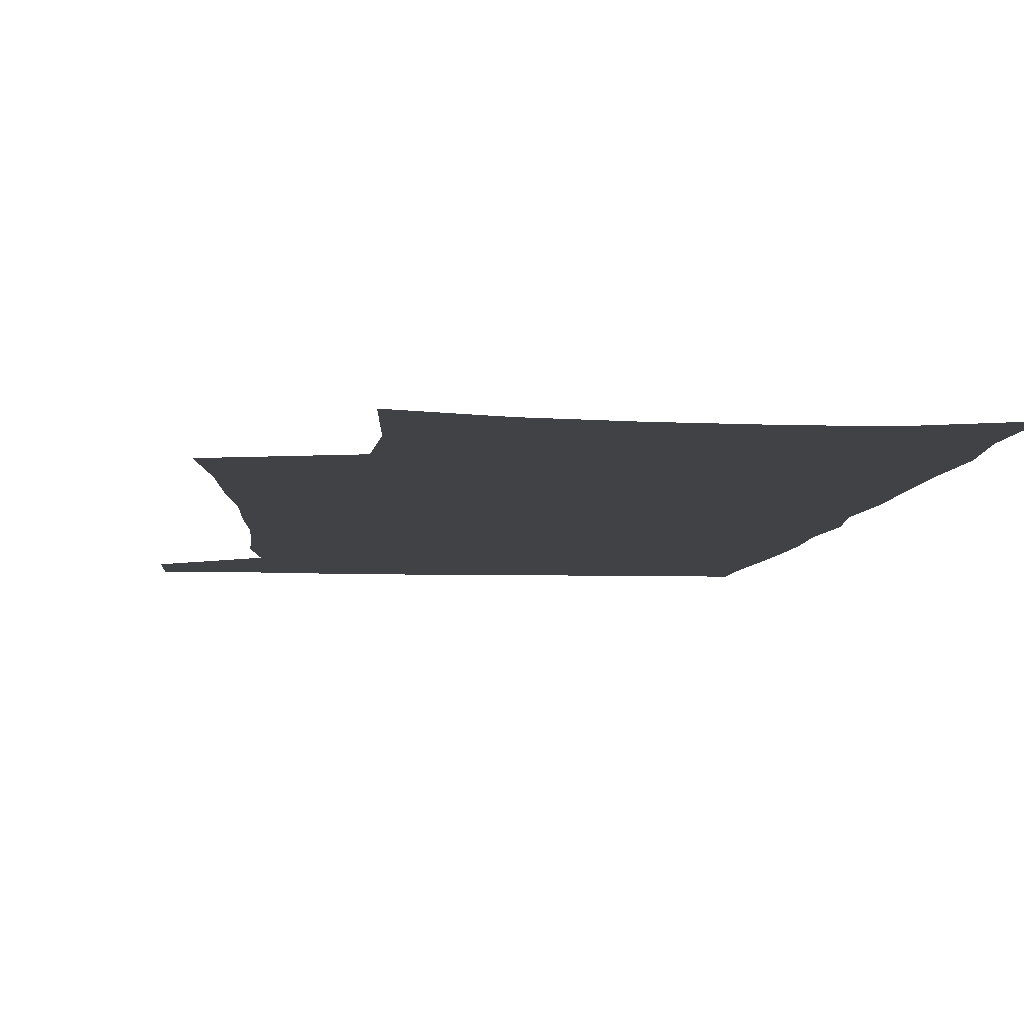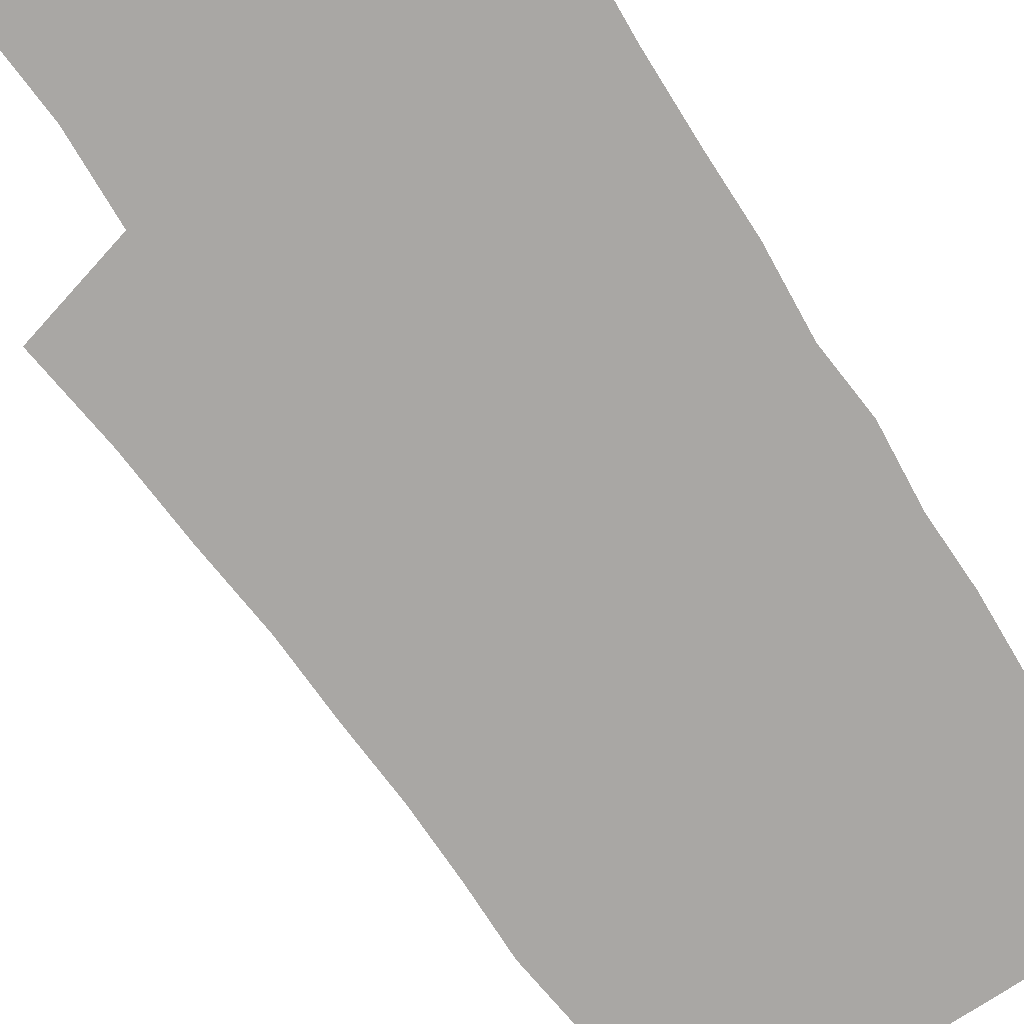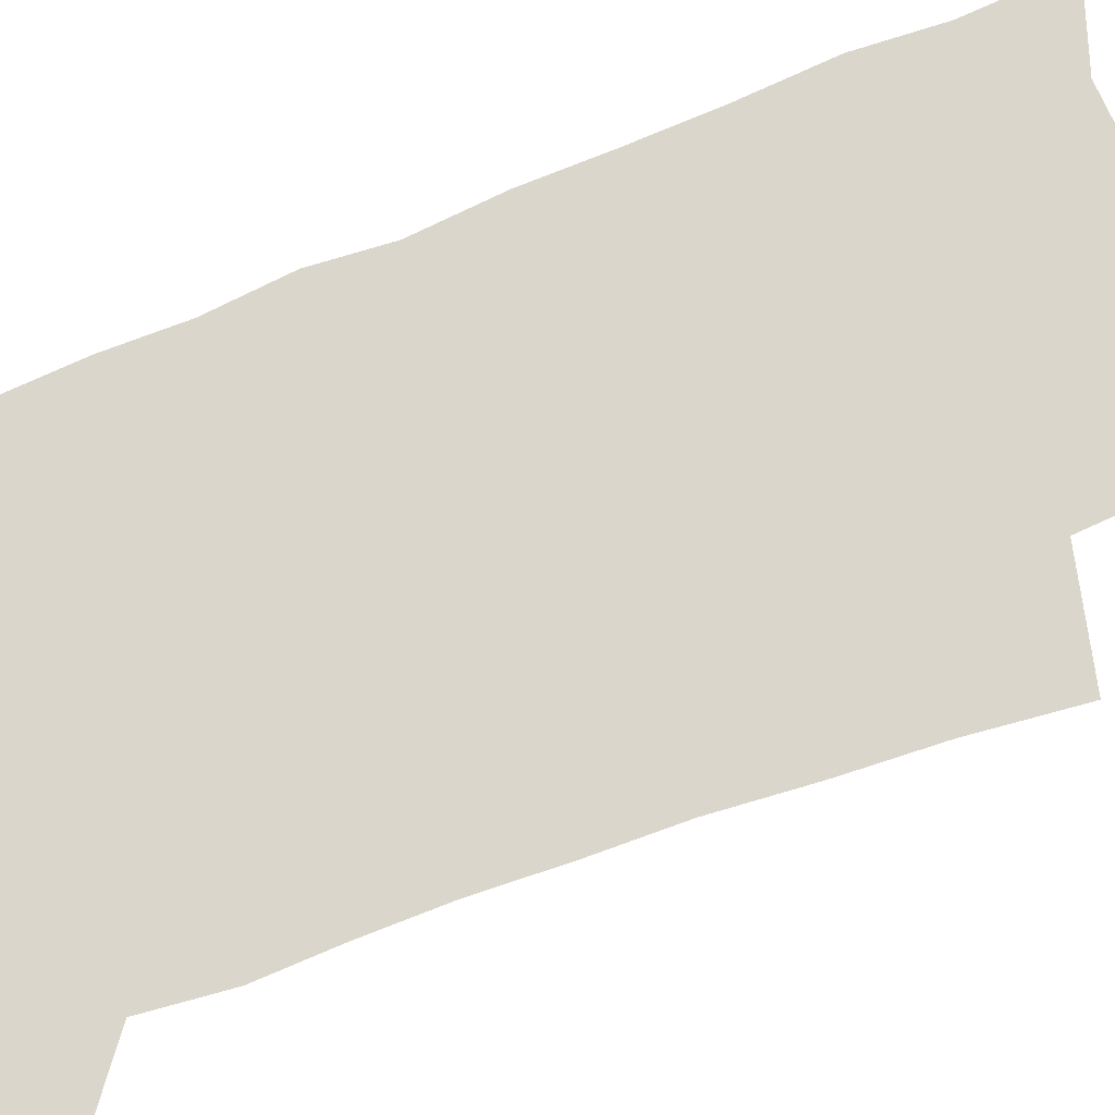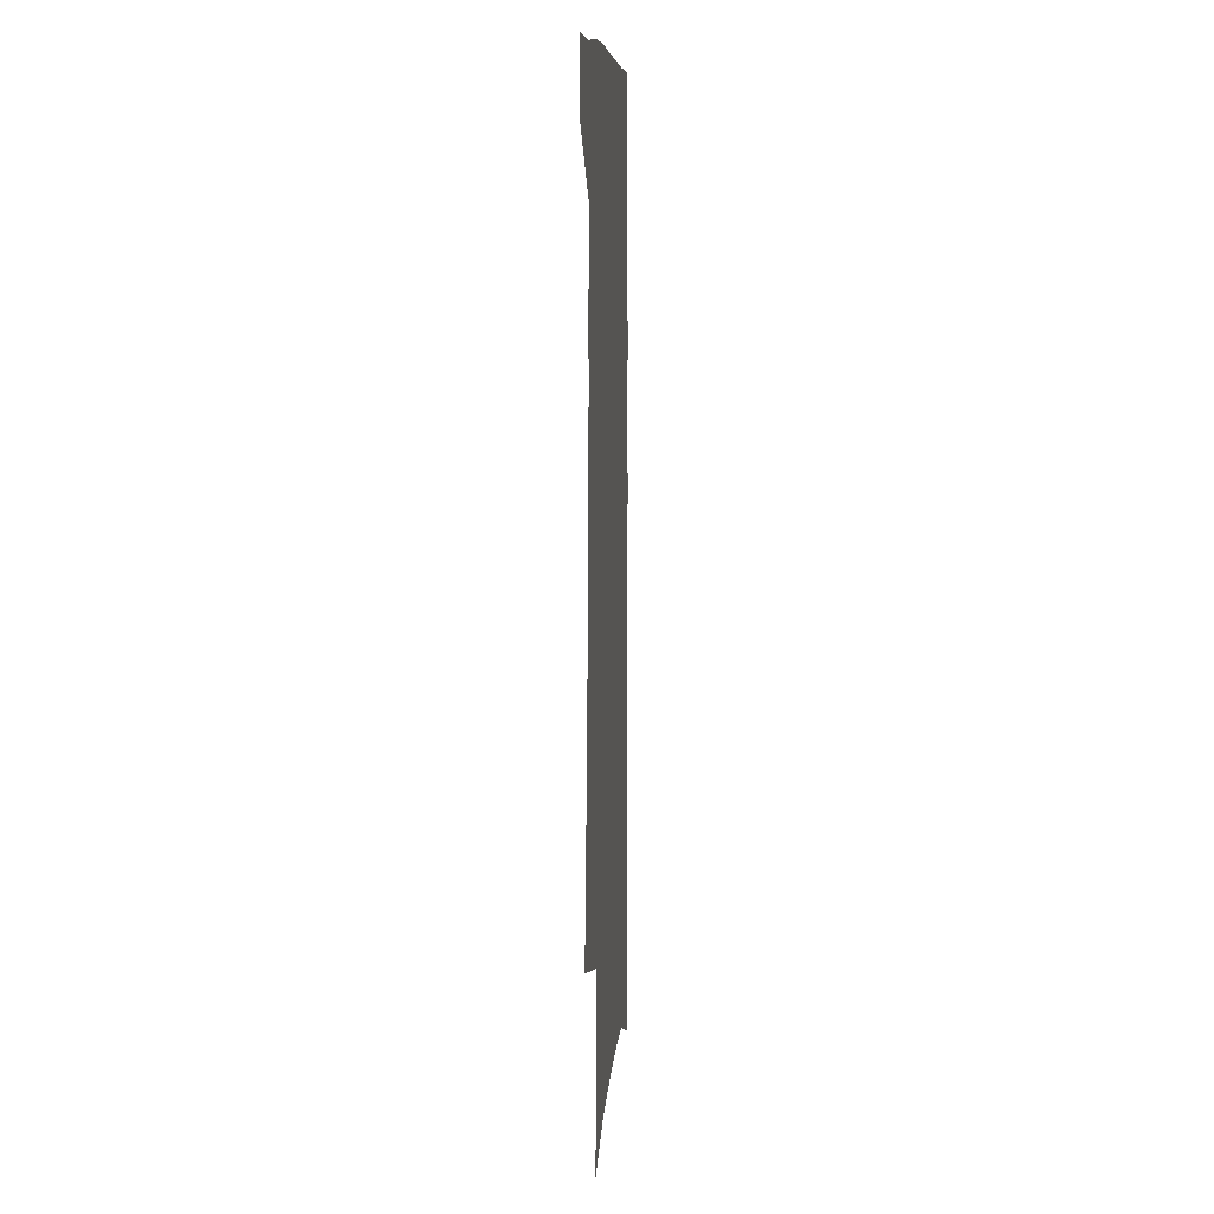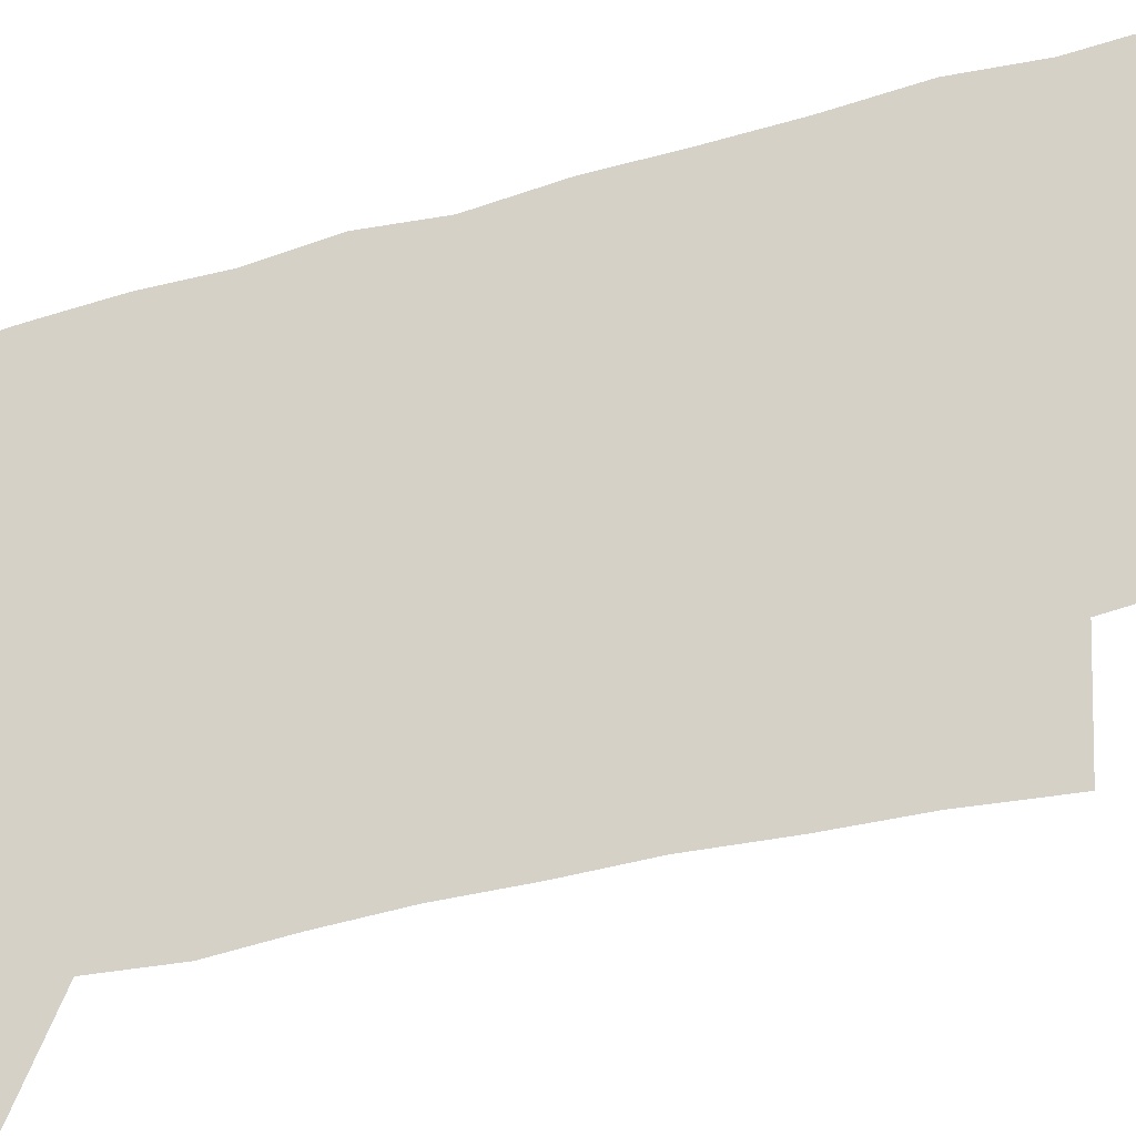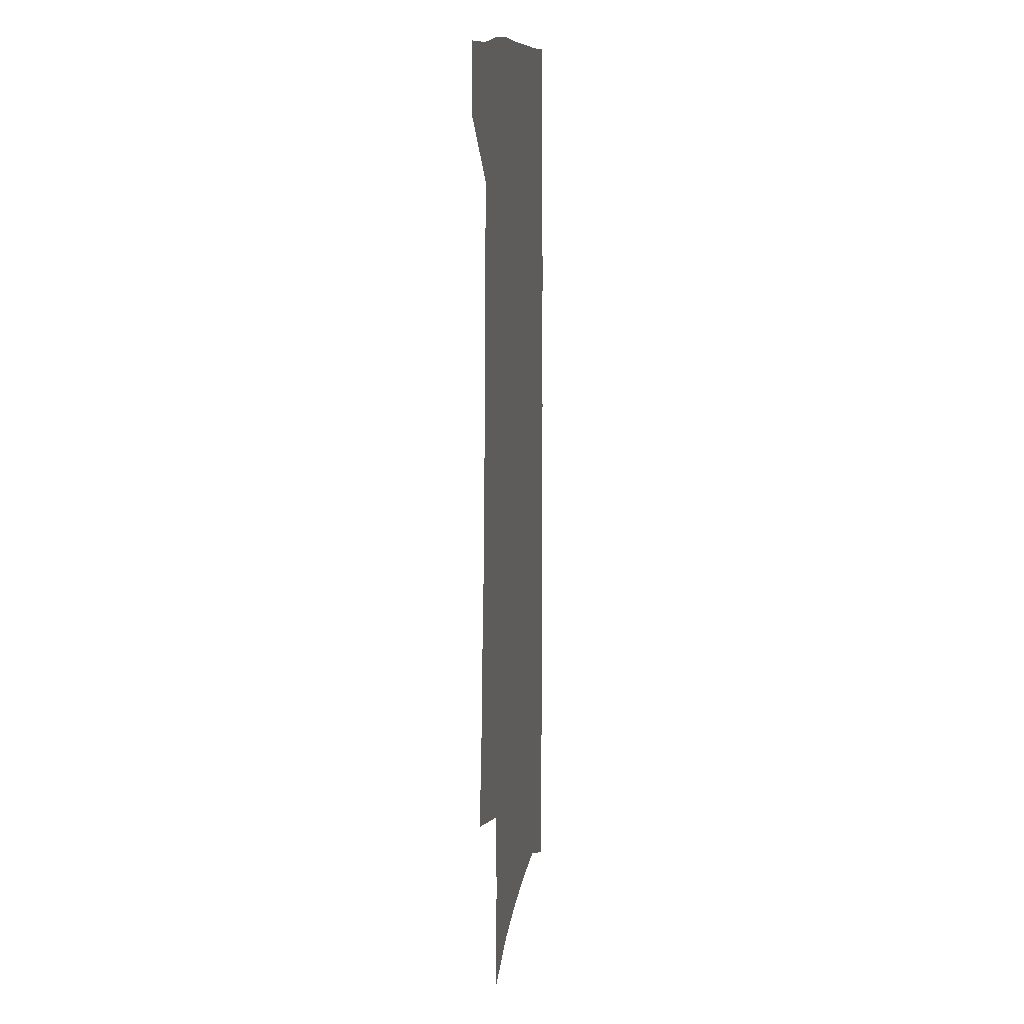
<metadata>
{"format":"obj","ext":"obj","renderer":"f3d","projection":"perspective","resolution":1024,"background":"white","views":[{"elev":-6.2,"azim":-5.5,"up":"+Z"},{"elev":-74.7,"azim":32.5,"up":"+Z"},{"elev":73.5,"azim":-112.9,"up":"+Z"},{"elev":8.6,"azim":-85.1,"up":"+Y"},{"elev":79.5,"azim":-104.9,"up":"+Z"},{"elev":11.7,"azim":-81.5,"up":"+Y"}]}
</metadata>
<code>
v 485.4 534 0
v 486.4 561.7 0
v 497.6 244.4 0
v 502.9 283.2 0
v 505.9 318.3 0
v 509.8 353.5 0
v 511.5 385.7 0
v 514 417.6 0
v 514.8 447.7 0
v 514.7 476.6 0
v 518.7 506.7 0
v 516.7 534.5 0
v 516.6 561.9 0
v 538.5 153.3 0
v 542 198.2 0
v 540.9 232.6 0
v 544.7 270.8 0
v 546.2 304.3 0
v 545.3 334.5 0
v 547.1 366.8 0
v 547.8 396.5 0
v 547.5 425.1 0
v 547.6 453.4 0
v 548.5 481.5 0
v 548.5 508.3 0
v 548.4 534.8 0
v 544.5 564.6 0
v 569.9 163.9 0
v 573.9 211.9 0
v 574.6 246.7 0
v 575.2 279.9 0
v 574.8 310.2 0
v 575.5 342.1 0
v 576.4 373.1 0
v 575.5 400.1 0
v 575.5 428.3 0
v 576.3 456.7 0
v 576.2 483.2 0
v 576.2 509.3 0
v 576.2 535 0
v 572.8 565.3 0
v 599.5 168.6 0
v 601.2 213.7 0
v 602.1 251.1 0
v 602.3 283 0
v 602.3 314.1 0
v 602.1 343.5 0
v 602.3 373.7 0
v 602.7 403.3 0
v 602.5 430.4 0
v 602.7 458.1 0
v 602.6 484.2 0
v 602.9 510.3 0
v 602.3 536.3 0
v 601.5 564.2 0
v 628.4 170.7 0
v 628.5 215.1 0
v 628.8 249.4 0
v 629.4 280.2 0
v 628.7 314.7 0
v 628.6 345.2 0
v 628.5 374.8 0
v 628.6 403.1 0
v 628.7 430.3 0
v 628.6 457.9 0
v 628.5 484.4 0
v 628.5 510.4 0
v 628.8 536.1 0
v 629 563.7 0
v 657.2 171 0
v 656.3 210.6 0
v 656.7 244.2 0
v 657.2 276.3 0
v 656.5 309.5 0
v 656.2 340.9 0
v 655.7 371.3 0
v 655.9 400.1 0
v 655.6 428.7 0
v 655.5 456.2 0
v 655.8 483.1 0
v 655.6 509.8 0
v 655.6 536.3 0
v 656.3 563 0
v 689.3 159 0
v 687.9 198.6 0
v 690.6 230.4 0
v 689.1 265.8 0
v 688.8 298.9 0
v 689.1 330.5 0
v 687 363.5 0
v 689.8 391.8 0
v 687.6 422.8 0
v 688.5 451.1 0
v 687.6 479.8 0
v 686 508.1 0
v 684.1 536 0
v 683.5 563.1 0
v 691 601 0
f 11 12 1
f 1 12 2
f 12 13 2
f 16 17 3
f 3 17 4
f 17 18 4
f 4 18 5
f 18 19 5
f 5 19 6
f 19 20 6
f 6 20 7
f 20 21 7
f 7 21 8
f 21 22 8
f 8 22 9
f 22 23 9
f 9 23 10
f 23 24 10
f 10 24 11
f 24 25 11
f 11 25 12
f 25 26 12
f 12 26 13
f 26 27 13
f 14 28 15
f 28 29 15
f 15 29 16
f 29 30 16
f 16 30 17
f 30 31 17
f 17 31 18
f 31 32 18
f 18 32 19
f 32 33 19
f 19 33 20
f 33 34 20
f 20 34 21
f 34 35 21
f 21 35 22
f 35 36 22
f 22 36 23
f 36 37 23
f 23 37 24
f 37 38 24
f 24 38 25
f 38 39 25
f 25 39 26
f 39 40 26
f 26 40 27
f 40 41 27
f 28 42 29
f 42 43 29
f 29 43 30
f 43 44 30
f 30 44 31
f 44 45 31
f 31 45 32
f 45 46 32
f 32 46 33
f 46 47 33
f 33 47 34
f 47 48 34
f 34 48 35
f 48 49 35
f 35 49 36
f 49 50 36
f 36 50 37
f 50 51 37
f 37 51 38
f 51 52 38
f 38 52 39
f 52 53 39
f 39 53 40
f 53 54 40
f 40 54 41
f 54 55 41
f 42 56 43
f 56 57 43
f 43 57 44
f 57 58 44
f 44 58 45
f 58 59 45
f 45 59 46
f 59 60 46
f 46 60 47
f 60 61 47
f 47 61 48
f 61 62 48
f 48 62 49
f 62 63 49
f 49 63 50
f 63 64 50
f 50 64 51
f 64 65 51
f 51 65 52
f 65 66 52
f 52 66 53
f 66 67 53
f 53 67 54
f 67 68 54
f 54 68 55
f 68 69 55
f 56 70 57
f 70 71 57
f 57 71 58
f 71 72 58
f 58 72 59
f 72 73 59
f 59 73 60
f 73 74 60
f 60 74 61
f 74 75 61
f 61 75 62
f 75 76 62
f 62 76 63
f 76 77 63
f 63 77 64
f 77 78 64
f 64 78 65
f 78 79 65
f 65 79 66
f 79 80 66
f 66 80 67
f 80 81 67
f 67 81 68
f 81 82 68
f 68 82 69
f 82 83 69
f 70 84 71
f 84 85 71
f 71 85 72
f 85 86 72
f 72 86 73
f 86 87 73
f 73 87 74
f 87 88 74
f 74 88 75
f 88 89 75
f 75 89 76
f 89 90 76
f 76 90 77
f 90 91 77
f 77 91 78
f 91 92 78
f 78 92 79
f 92 93 79
f 79 93 80
f 93 94 80
f 80 94 81
f 94 95 81
f 81 95 82
f 95 96 82
f 82 96 83
f 96 97 83

</code>
